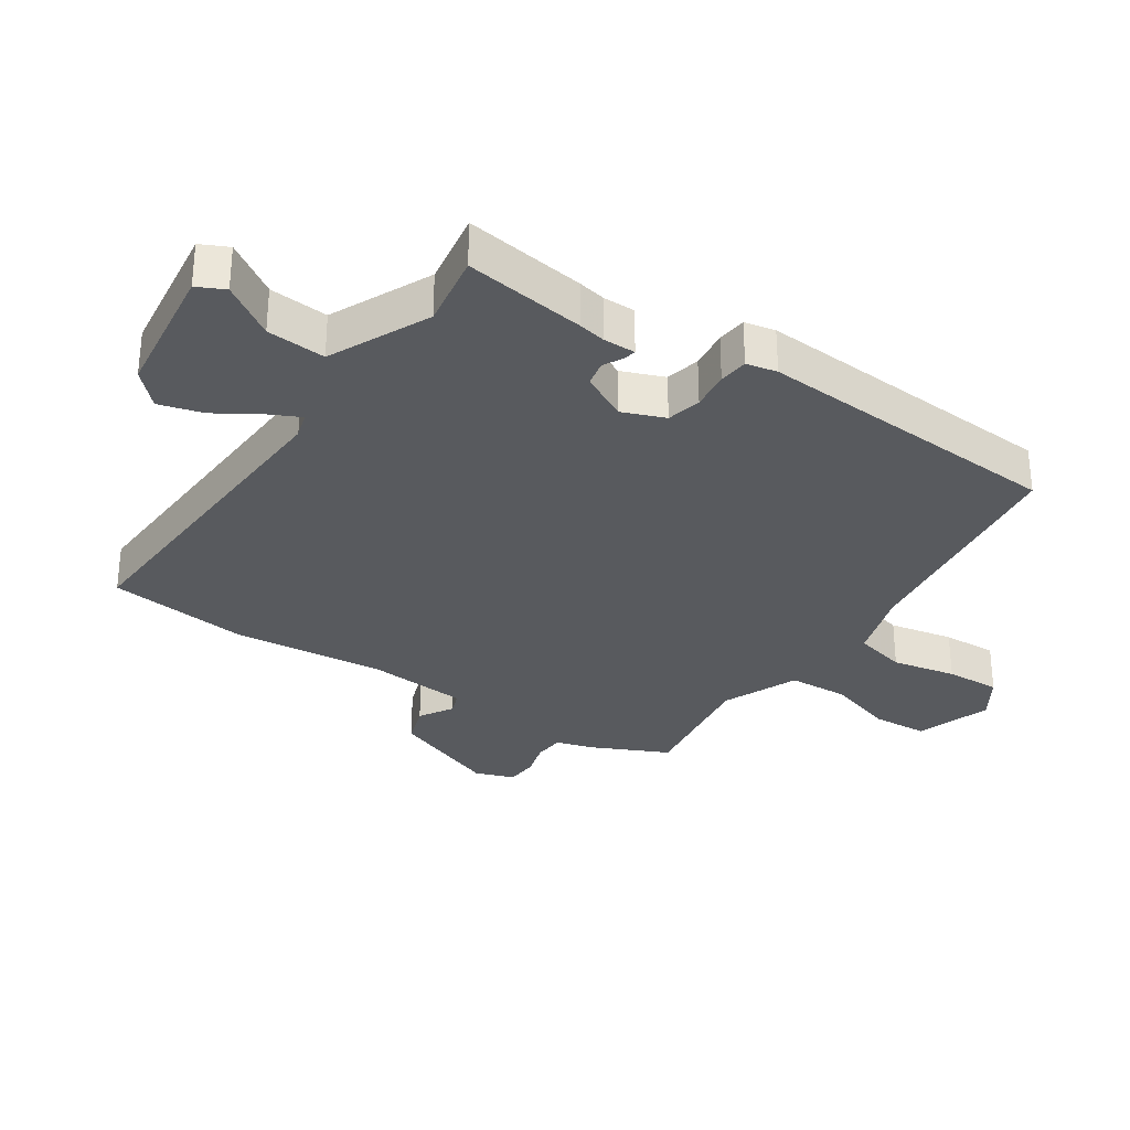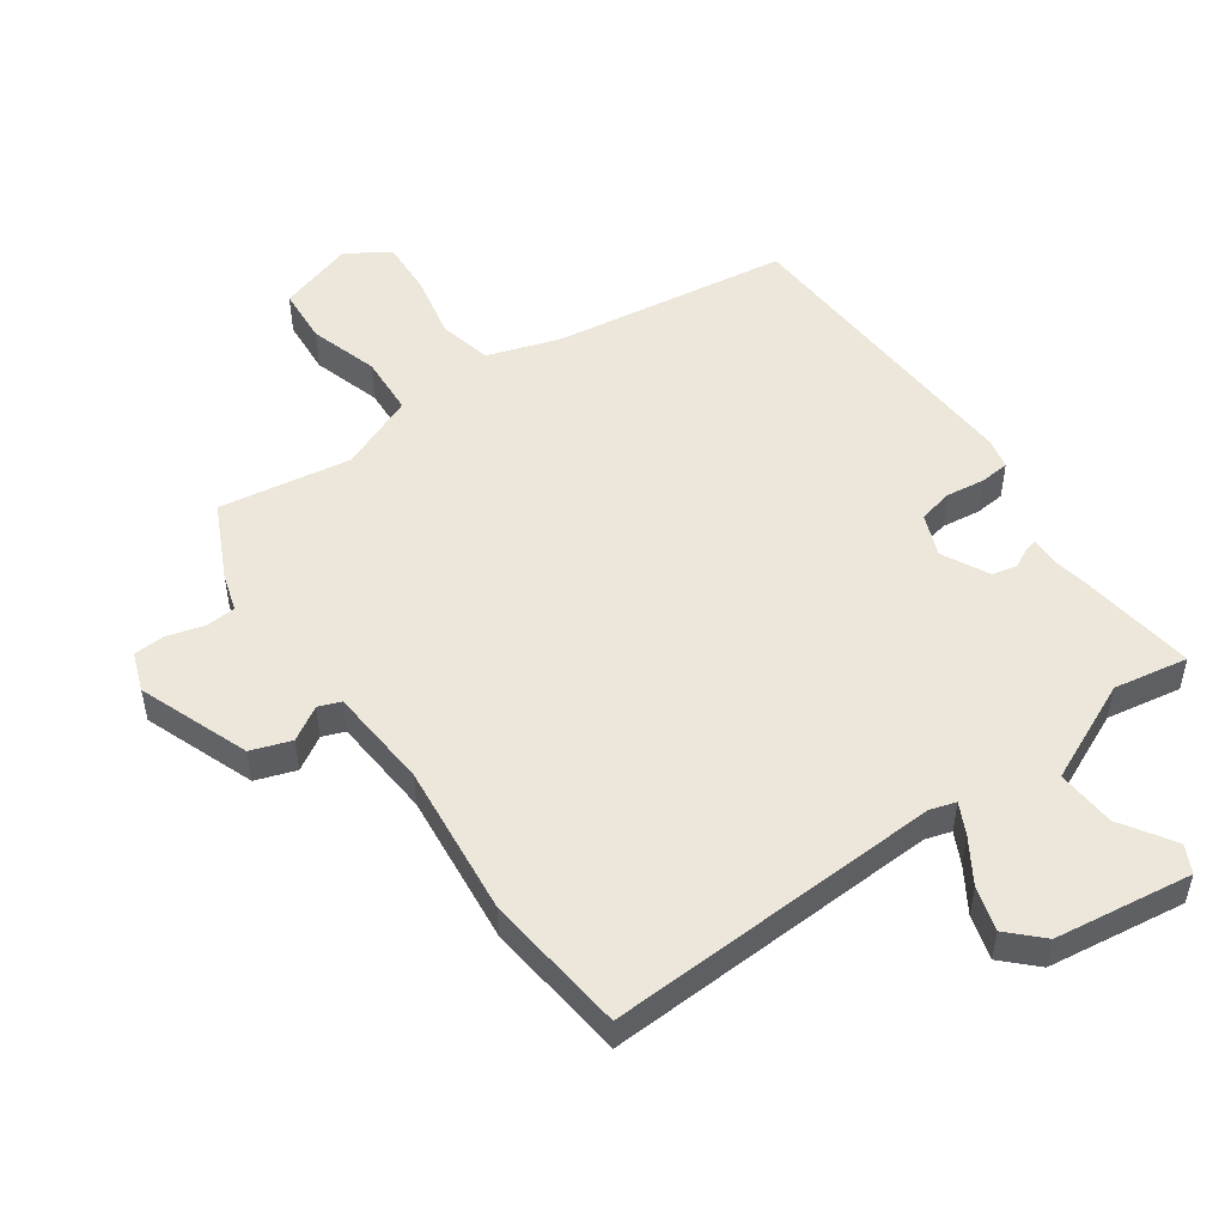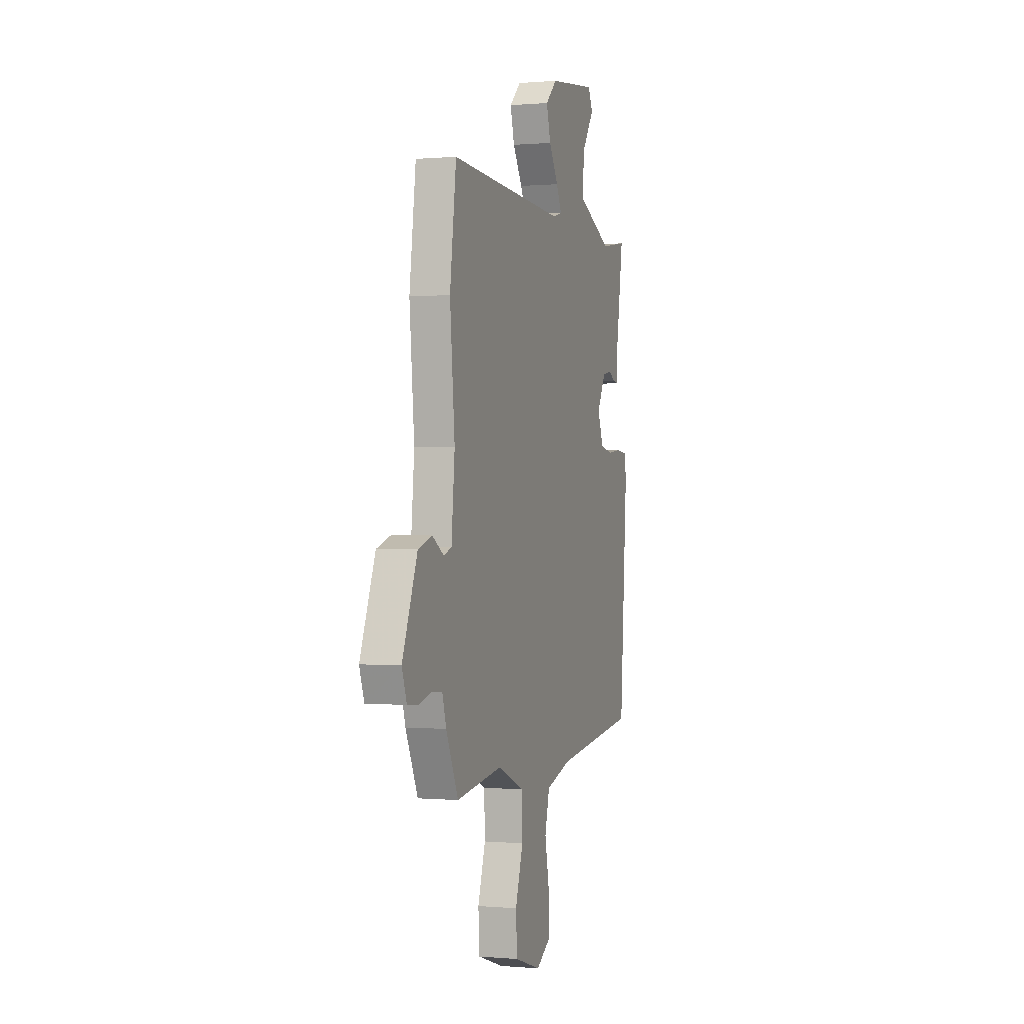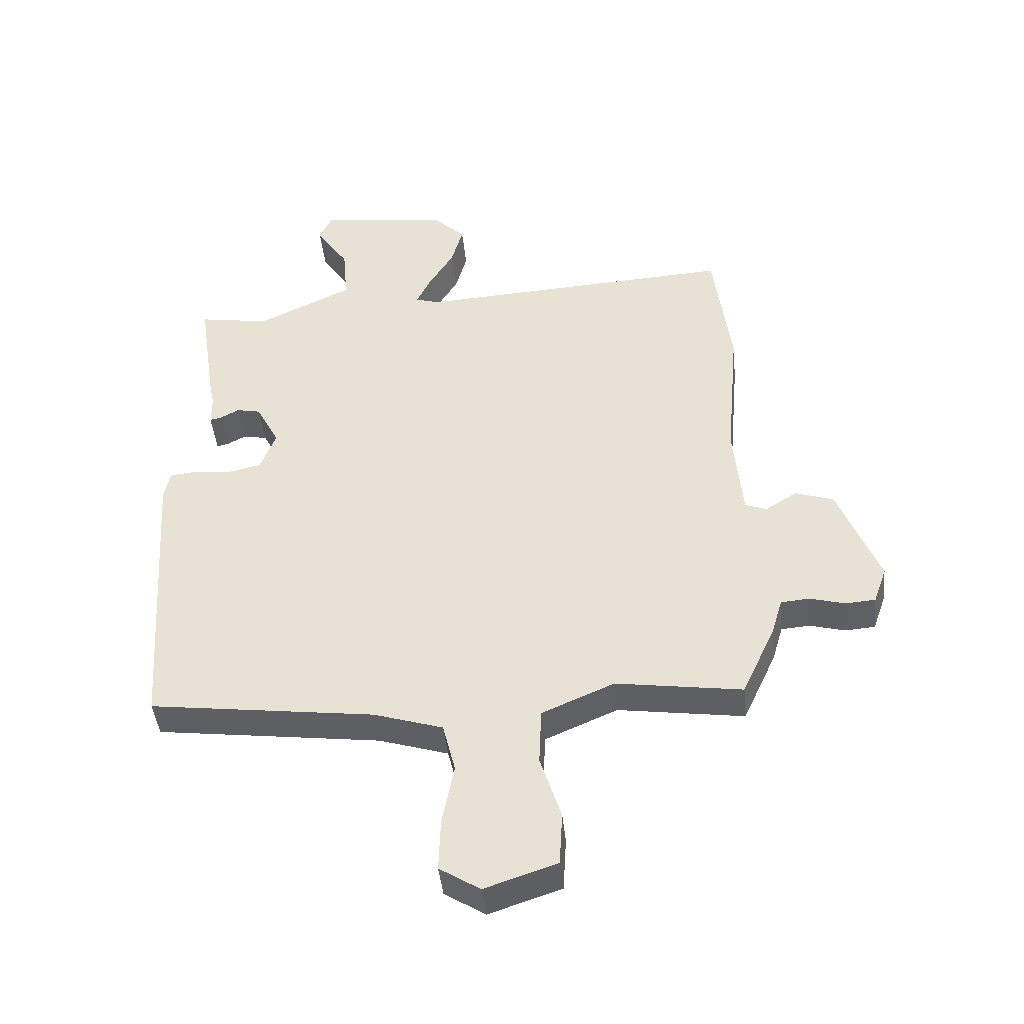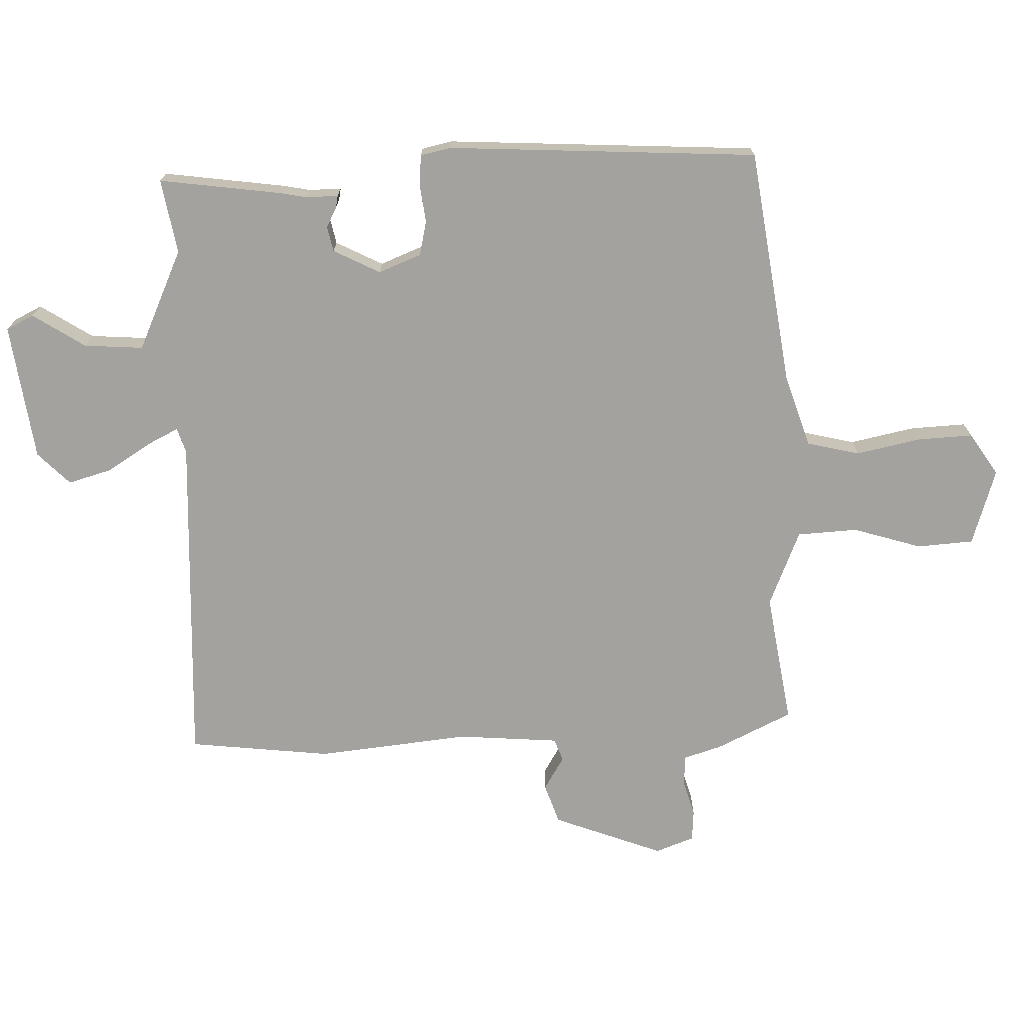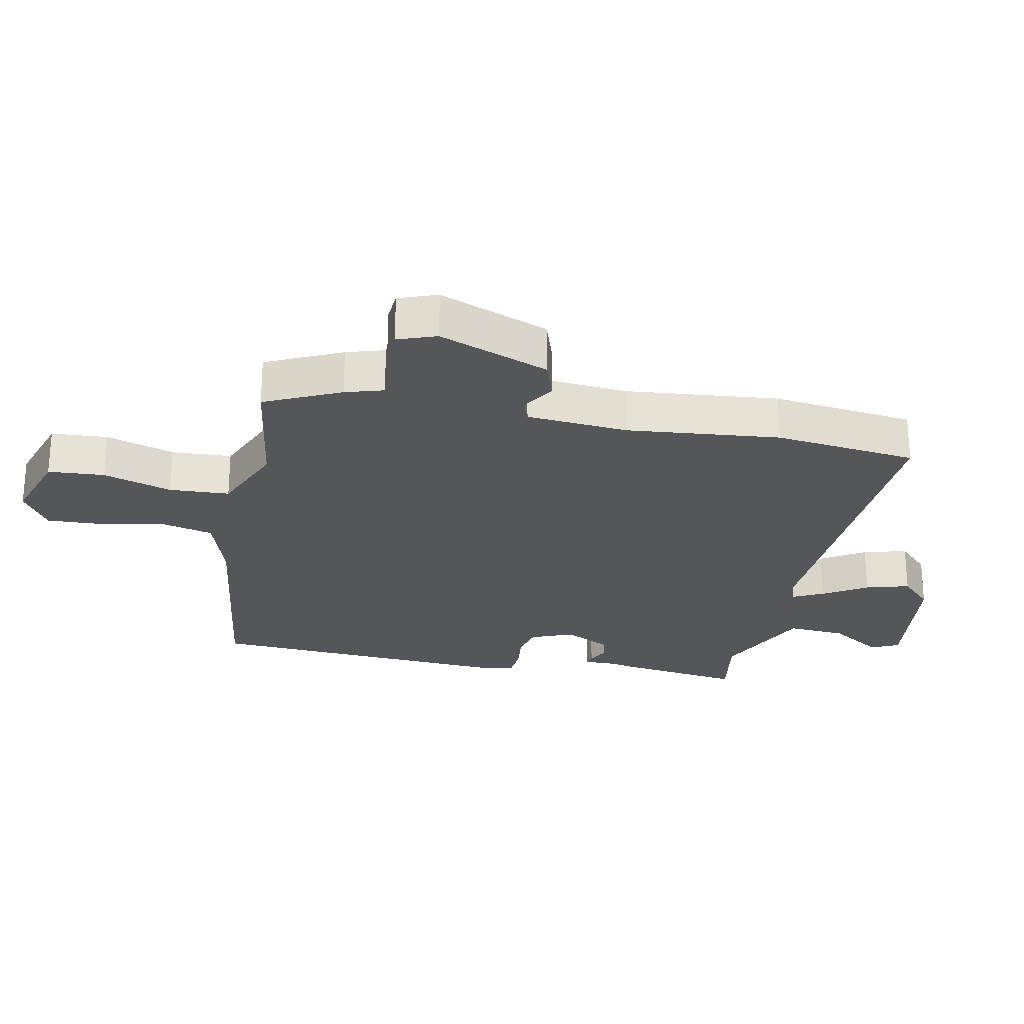
<metadata>
{"format":"obj","ext":"obj","renderer":"f3d","projection":"perspective","resolution":1024,"background":"white","views":[{"elev":-31.0,"azim":56.6,"up":"+Y"},{"elev":51.0,"azim":-34.3,"up":"+Y"},{"elev":0.1,"azim":-71.6,"up":"+Z"},{"elev":-43.5,"azim":-174.2,"up":"+Z"},{"elev":-72.4,"azim":92.6,"up":"+Y"},{"elev":-25.5,"azim":-101.0,"up":"+Y"}]}
</metadata>
<code>
v -0.521 0.07 0.336
v -0.492 0.07 0.563
v 0.043 0.07 0.532
v 0.084 0.07 0.544
v 0.06 0.07 0.594
v 0.017 0.07 0.664
v -0.002 0.07 0.734
v 0.05 0.07 0.784
v 0.269 0.07 0.811
v 0.29 0.07 0.767
v 0.235 0.07 0.684
v 0.227 0.07 0.59
v 0.386 0.07 0.515
v 0.505 0.07 0.534
v 0.476 0.07 0.341
v 0.467 0.07 0.297
v 0.467 0.07 0.246
v 0.448 0.07 0.25
v 0.416 0.07 0.267
v 0.376 0.07 0.259
v 0.337 0.07 0.185
v 0.363 0.07 0.117
v 0.418 0.07 0.104
v 0.48 0.07 0.111
v 0.527 0.07 0.106
v 0.537 0.07 0.057
v 0.503 0.07 -0.437
v 0.126 0.07 -0.485
v 0.01 0.07 -0.521
v -0.011 0.07 -0.605
v 0.009 0.07 -0.708
v 0.012 0.07 -0.796
v -0.056 0.07 -0.839
v -0.177 0.07 -0.799
v -0.182 0.07 -0.709
v -0.147 0.07 -0.6
v -0.151 0.07 -0.504
v -0.272 0.07 -0.452
v -0.483 0.07 -0.482
v -0.539 0.07 -0.361
v -0.557 0.07 -0.3
v -0.605 0.07 -0.296
v -0.664 0.07 -0.312
v -0.714 0.07 -0.308
v -0.736 0.07 -0.246
v -0.667 0.07 -0.071
v -0.603 0.07 -0.05
v -0.55 0.07 -0.083
v -0.514 0.07 -0.07
v -0.499 0.07 0.092
v -0.521 0 0.336
v -0.492 0 0.563
v 0.043 0 0.532
v 0.084 0 0.544
v 0.06 0 0.594
v 0.017 0 0.664
v -0.002 0 0.734
v 0.05 0 0.784
v 0.269 0 0.811
v 0.29 0 0.767
v 0.235 0 0.684
v 0.227 0 0.59
v 0.386 0 0.515
v 0.505 0 0.534
v 0.476 0 0.341
v 0.467 0 0.297
v 0.467 0 0.246
v 0.448 0 0.25
v 0.416 0 0.267
v 0.376 0 0.259
v 0.337 0 0.185
v 0.363 0 0.117
v 0.418 0 0.104
v 0.48 0 0.111
v 0.527 0 0.106
v 0.537 0 0.057
v 0.503 0 -0.437
v 0.126 0 -0.485
v 0.01 0 -0.521
v -0.011 0 -0.605
v 0.009 0 -0.708
v 0.012 0 -0.796
v -0.056 0 -0.839
v -0.177 0 -0.799
v -0.182 0 -0.709
v -0.147 0 -0.6
v -0.151 0 -0.504
v -0.272 0 -0.452
v -0.483 0 -0.482
v -0.539 0 -0.361
v -0.557 0 -0.3
v -0.605 0 -0.296
v -0.664 0 -0.312
v -0.714 0 -0.308
v -0.736 0 -0.246
v -0.667 0 -0.071
v -0.603 0 -0.05
v -0.55 0 -0.083
v -0.514 0 -0.07
v -0.499 0 0.092
f 45 46 47 48
f 45 48 49
f 42 43 44 45
f 41 42 45 49
f 38 39 40 41
f 37 38 41 49
f 33 34 35 36
f 33 36 37
f 30 31 32 33
f 30 33 37
f 29 30 37 49
f 25 26 27 28
f 23 24 25 28
f 22 23 28 29
f 21 22 29 49
f 16 17 18 19
f 16 19 20
f 13 14 15 16
f 12 13 16 20
f 8 9 10 11
f 8 11 12
f 5 6 7 8
f 4 5 8 12
f 50 1 2 3
f 50 3 4
f 20 21 49 50
f 4 12 20 50
f 98 97 96 95
f 99 98 95
f 95 94 93 92
f 99 95 92 91
f 91 90 89 88
f 99 91 88 87
f 86 85 84 83
f 87 86 83
f 83 82 81 80
f 87 83 80
f 99 87 80 79
f 78 77 76 75
f 78 75 74 73
f 79 78 73 72
f 99 79 72 71
f 69 68 67 66
f 70 69 66
f 66 65 64 63
f 70 66 63 62
f 61 60 59 58
f 62 61 58
f 58 57 56 55
f 62 58 55 54
f 53 52 51 100
f 54 53 100
f 100 99 71 70
f 100 70 62 54
f 1 51 52 2
f 2 52 53 3
f 3 53 54 4
f 4 54 55 5
f 5 55 56 6
f 6 56 57 7
f 7 57 58 8
f 8 58 59 9
f 9 59 60 10
f 10 60 61 11
f 11 61 62 12
f 12 62 63 13
f 13 63 64 14
f 14 64 65 15
f 15 65 66 16
f 16 66 67 17
f 17 67 68 18
f 18 68 69 19
f 19 69 70 20
f 20 70 71 21
f 21 71 72 22
f 22 72 73 23
f 23 73 74 24
f 24 74 75 25
f 25 75 76 26
f 26 76 77 27
f 27 77 78 28
f 28 78 79 29
f 29 79 80 30
f 30 80 81 31
f 31 81 82 32
f 32 82 83 33
f 33 83 84 34
f 34 84 85 35
f 35 85 86 36
f 36 86 87 37
f 37 87 88 38
f 38 88 89 39
f 39 89 90 40
f 40 90 91 41
f 41 91 92 42
f 42 92 93 43
f 43 93 94 44
f 44 94 95 45
f 45 95 96 46
f 46 96 97 47
f 47 97 98 48
f 48 98 99 49
f 49 99 100 50
f 50 100 51 1

</code>
